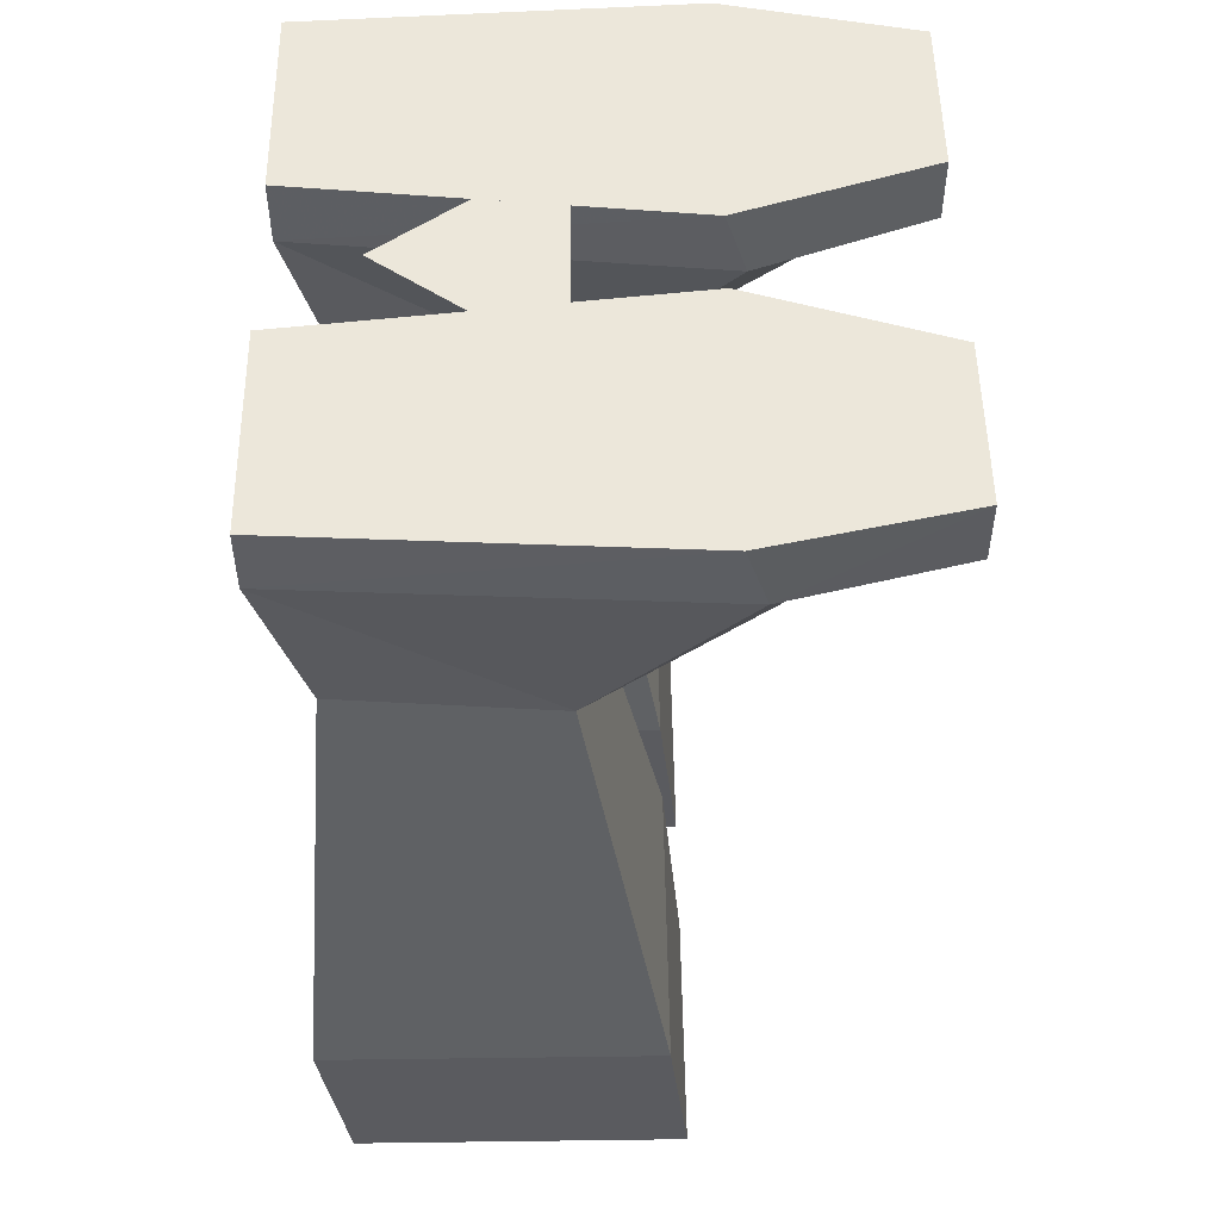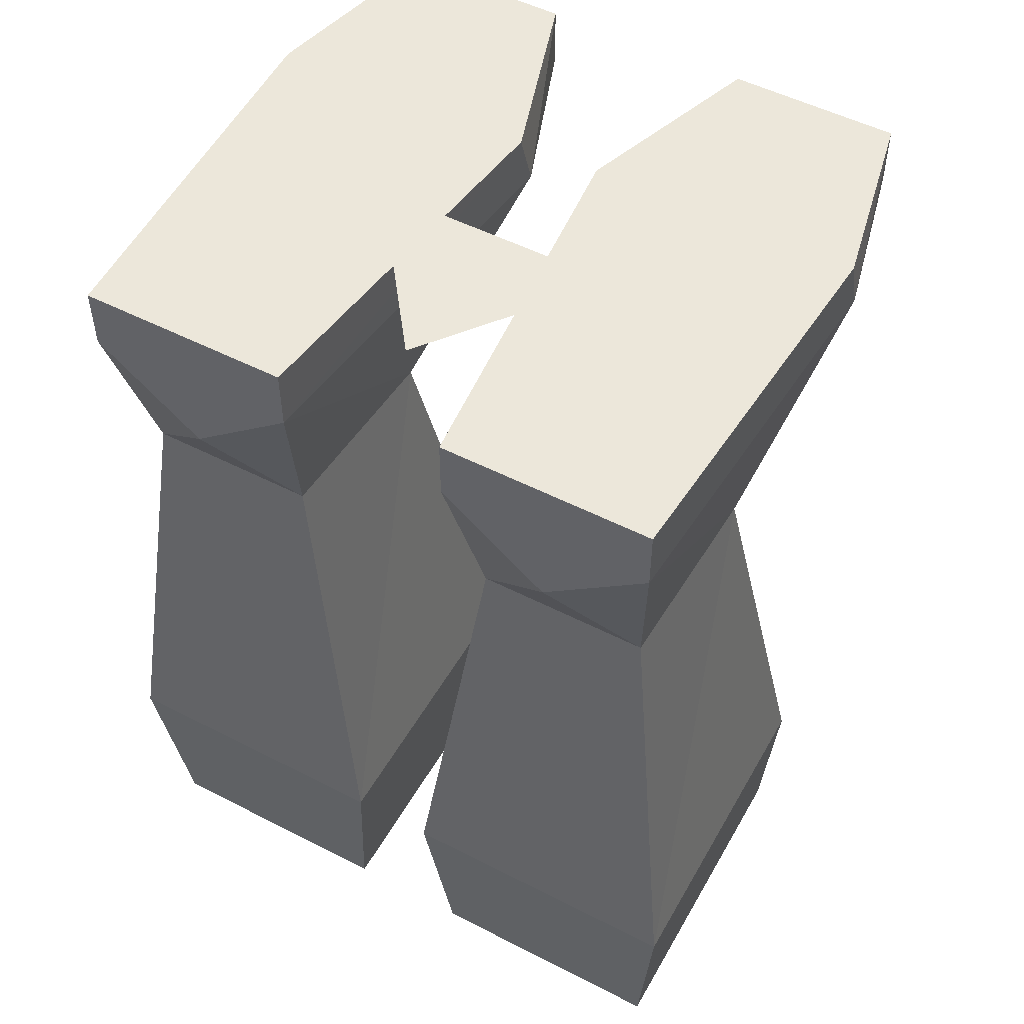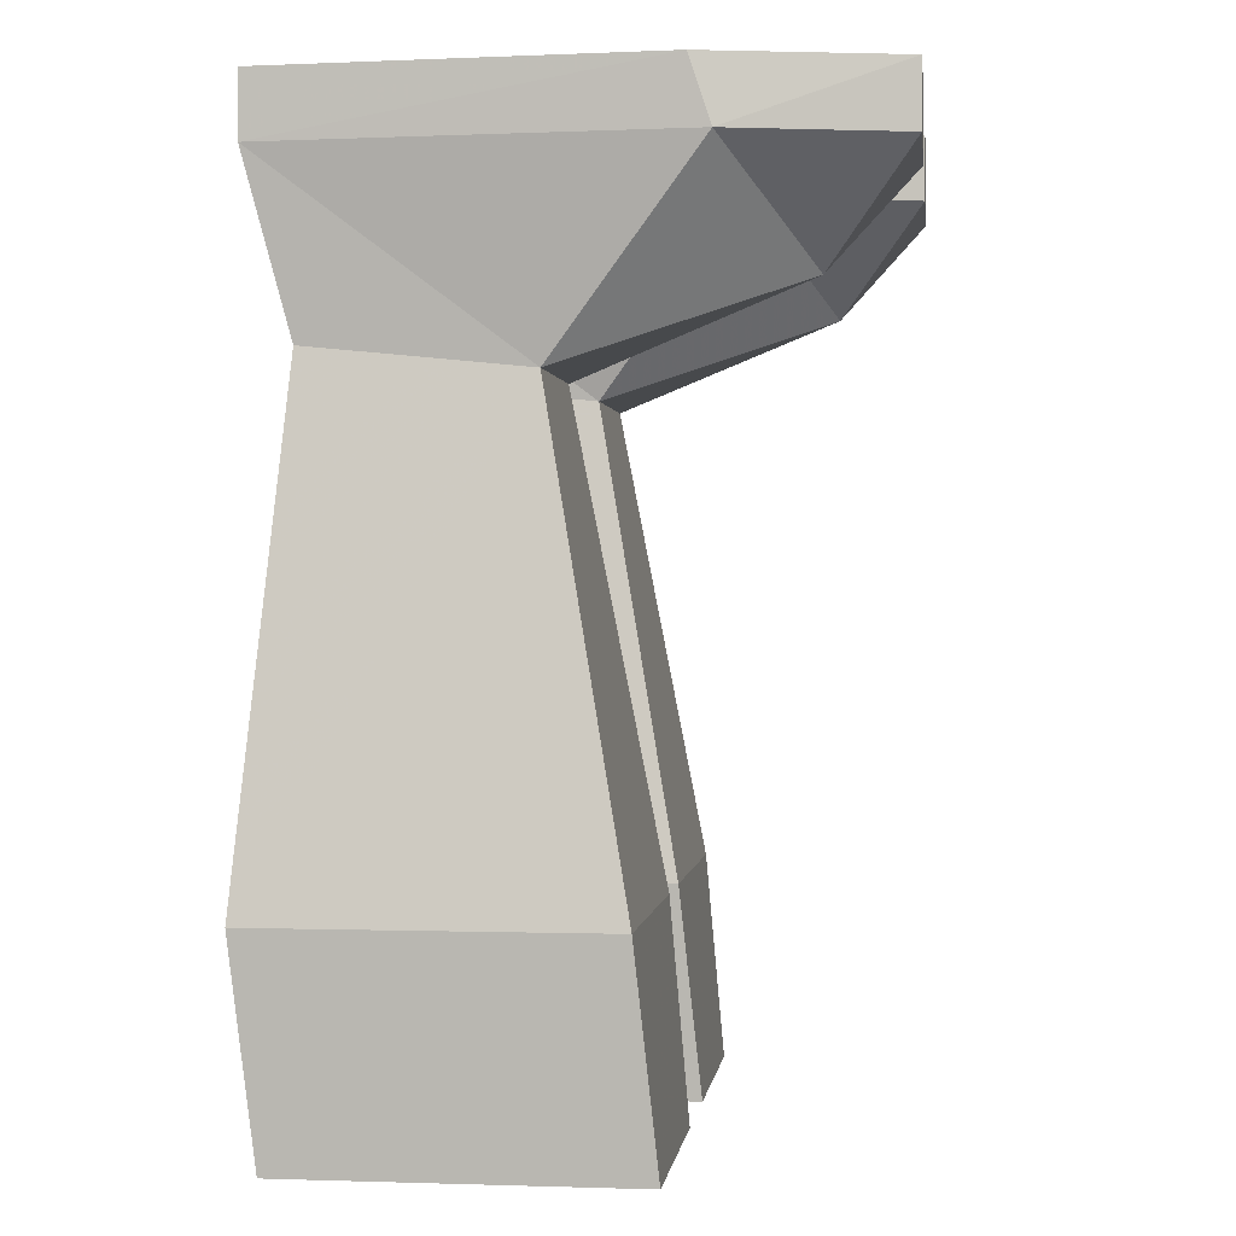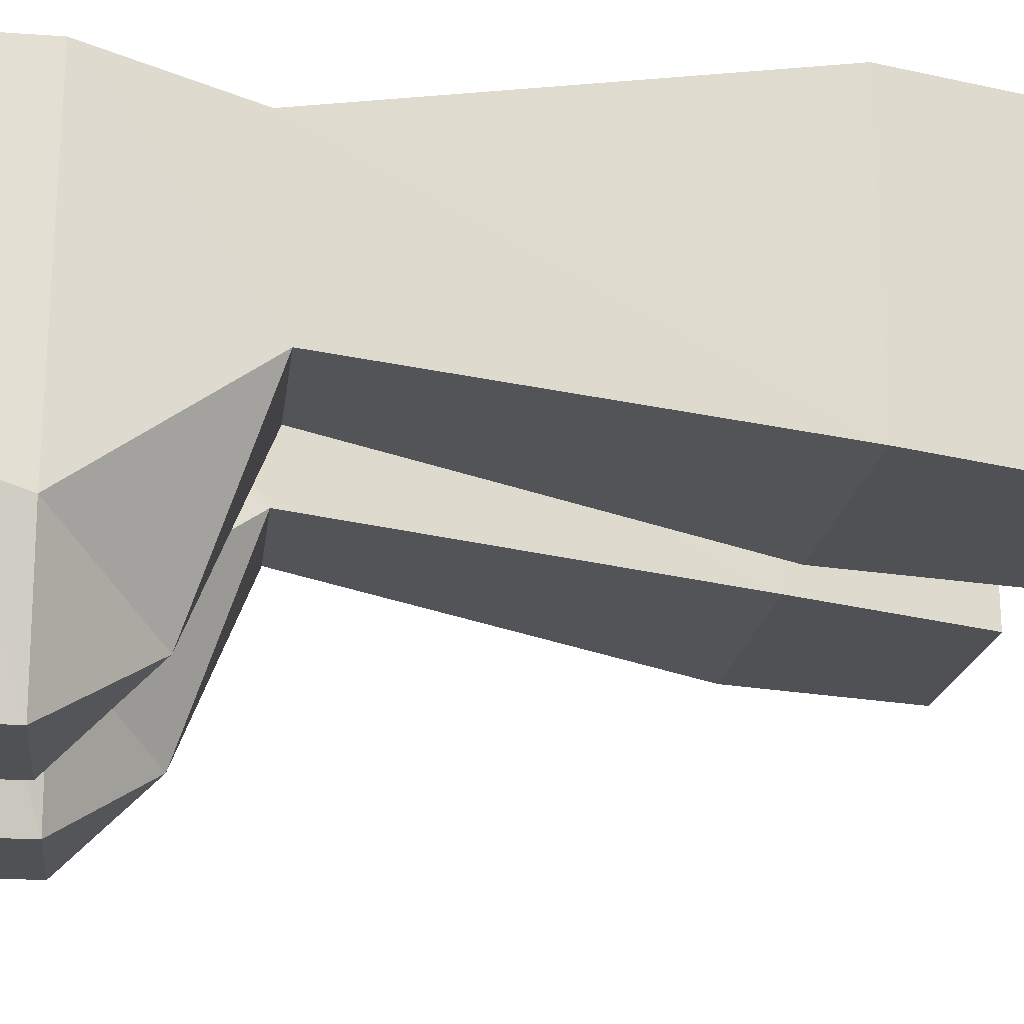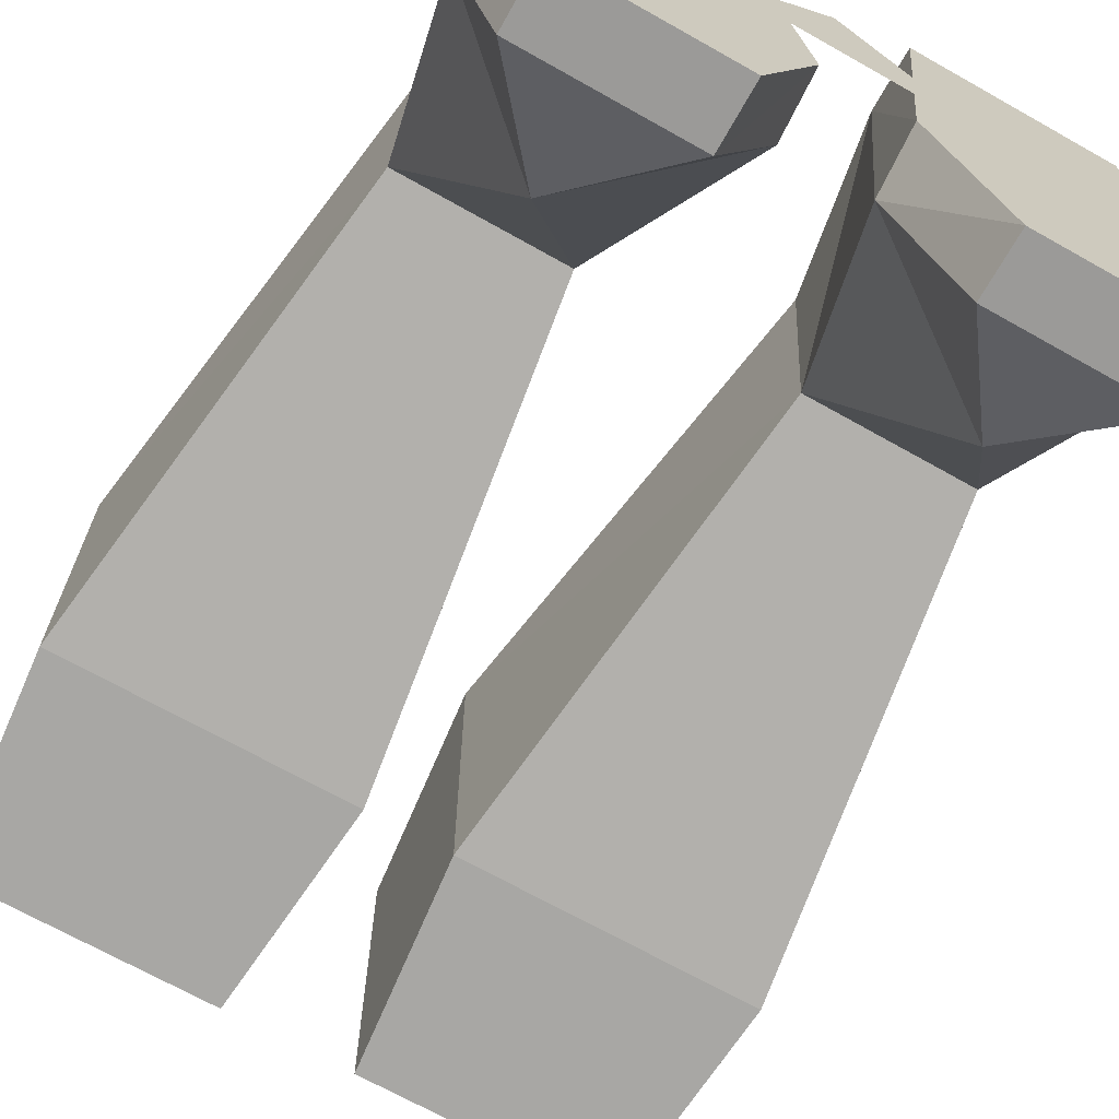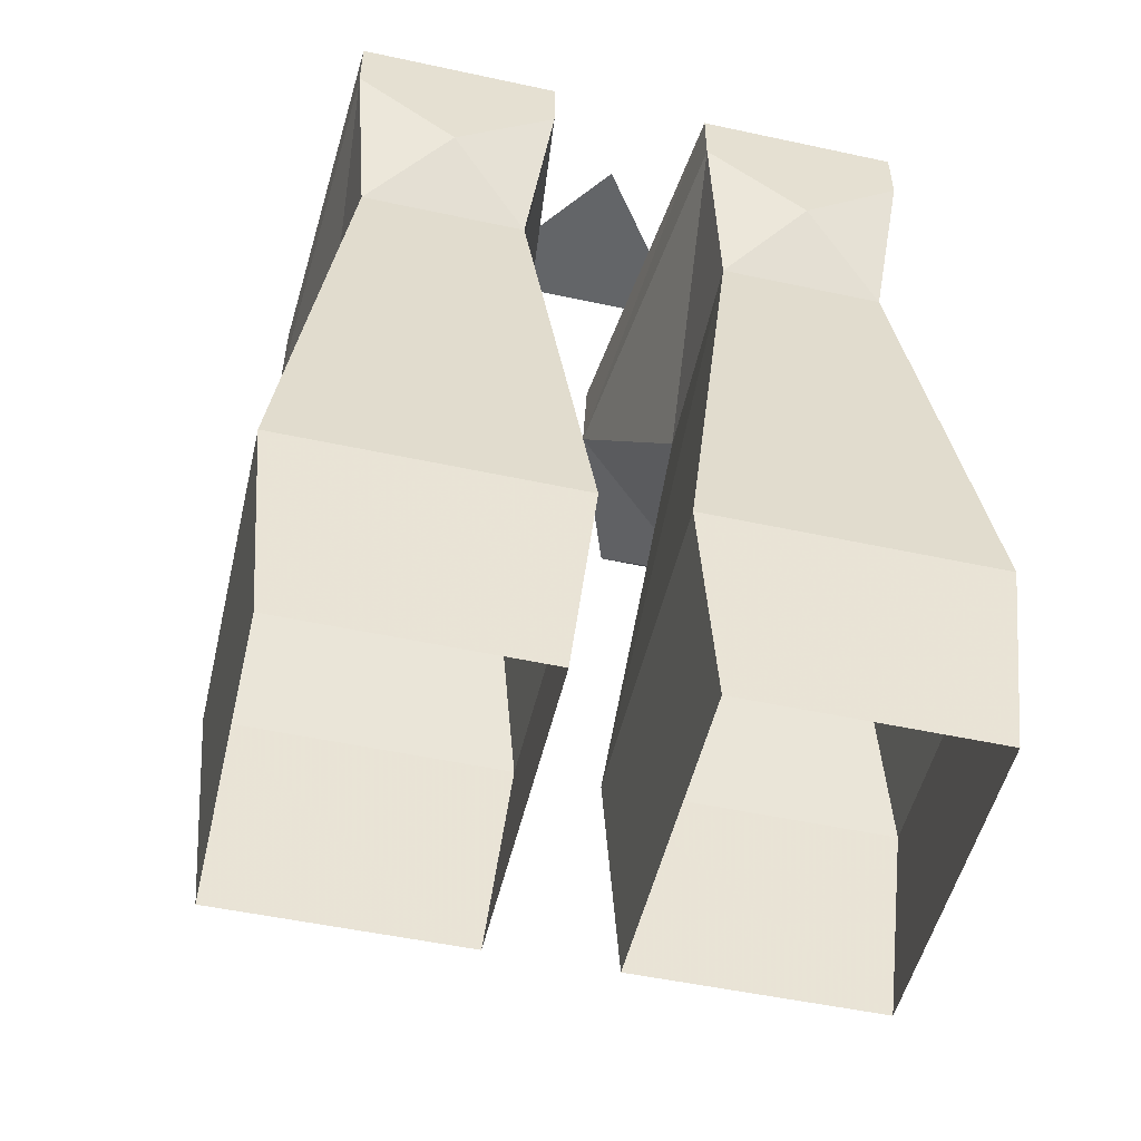
<metadata>
{"format":"obj","ext":"obj","renderer":"f3d","projection":"perspective","resolution":1024,"background":"white","views":[{"elev":51.4,"azim":89.2,"up":"+Y"},{"elev":52.0,"azim":29.0,"up":"+Y"},{"elev":0.4,"azim":97.0,"up":"+Y"},{"elev":-19.7,"azim":-97.4,"up":"+Z"},{"elev":-69.3,"azim":150.6,"up":"+Z"},{"elev":-51.4,"azim":-13.2,"up":"+Y"}]}
</metadata>
<code>
v 0.04688 0.04688 -0.01562
v -0.04688 0.04688 -0.01562
v 0 0.04688 0.04688
v -0.1016 0.02344 -0.1328
v -0.03906 0.02344 -0.1328
v -0.07031 -0.01562 -0.1016
v -0.1172 0.02344 -0.07031
v -0.1172 0.04688 -0.0625
v -0.1016 0.04688 -0.1328
v -0.03906 0.04688 -0.1328
v -0.01562 0.02344 -0.07031
v -0.03906 -0.04688 -0.01562
v -0.1016 -0.04688 -0.01562
v -0.1094 0.02344 0.07812
v -0.1094 0.04688 0.07812
v -0.01562 0.04688 -0.0625
v -0.07031 -0.007812 0.07812
v -0.03906 -0.03906 0.0625
v -0.03125 0.02344 0.07812
v -0.1016 -0.03906 0.0625
v -0.125 -0.2188 0.07812
v -0.01562 -0.2188 0.07812
v -0.03125 0.04688 0.07812
v -0.01562 -0.2188 -0.04688
v -0.125 -0.2188 -0.04688
v -0.02344 -0.2969 0.07031
v -0.02344 -0.2969 -0.05469
v -0.1172 -0.2969 -0.05469
v -0.1172 -0.2969 0.07031
v 0.07031 -0.01562 -0.1016
v 0.03906 0.02344 -0.1328
v 0.1016 0.02344 -0.1328
v 0.1172 0.02344 -0.07031
v 0.1016 -0.04688 -0.01562
v 0.03906 -0.04688 -0.01562
v 0.01562 0.02344 -0.07031
v 0.01562 0.04688 -0.0625
v 0.03906 0.04688 -0.1328
v 0.1016 0.04688 -0.1328
v 0.1172 0.04688 -0.0625
v 0.1094 0.02344 0.07812
v 0.1016 -0.03906 0.0625
v 0.125 -0.2188 0.07812
v 0.125 -0.2188 -0.04688
v 0.01562 -0.2188 -0.04688
v 0.03906 -0.03906 0.0625
v 0.03125 0.02344 0.07812
v 0.03125 0.04688 0.07812
v 0.07031 -0.007812 0.07812
v 0.1094 0.04688 0.07812
v 0.01562 -0.2188 0.07812
v 0.02344 -0.2969 0.07031
v 0.1172 -0.2969 0.07031
v 0.1172 -0.2969 -0.05469
v 0.02344 -0.2969 -0.05469
f 1 2 3
f 4 5 6
f 4 6 7
f 5 11 6
f 6 11 12
f 6 12 13
f 6 13 7
f 7 13 14
f 17 18 19
f 17 19 14
f 17 14 20
f 17 20 18
f 18 20 21
f 18 21 22
f 18 22 12
f 18 12 19
f 19 12 11
f 24 25 13
f 24 13 12
f 24 12 22
f 24 22 26
f 24 26 27
f 24 27 25
f 25 27 28
f 25 28 21
f 25 21 20
f 25 20 13
f 13 20 14
f 28 29 21
f 21 29 22
f 22 29 26
f 30 31 32
f 30 32 33
f 30 33 34
f 30 34 35
f 30 35 36
f 30 36 31
f 33 41 34
f 34 41 42
f 34 42 43
f 34 43 44
f 34 44 35
f 35 44 45
f 35 45 46
f 35 46 47
f 35 47 36
f 47 46 49
f 47 49 41
f 46 42 49
f 49 42 41
f 46 45 51
f 46 51 42
f 42 51 43
f 43 51 52
f 43 52 53
f 43 53 44
f 44 53 54
f 44 54 45
f 45 54 55
f 45 55 51
f 51 55 52
f 4 7 8
f 4 8 9
f 4 9 5
f 5 9 10
f 5 10 11
f 7 14 15
f 7 15 8
f 19 11 16
f 19 16 23
f 19 23 14
f 14 23 15
f 10 16 11
f 31 36 37
f 31 37 38
f 31 38 32
f 32 38 39
f 32 39 33
f 33 39 40
f 33 40 41
f 36 47 48
f 36 48 37
f 47 41 50
f 47 50 48
f 40 50 41
f 8 15 16
f 8 16 10
f 8 10 9
f 15 23 16
f 37 48 40
f 37 40 39
f 37 39 38
f 48 50 40

</code>
